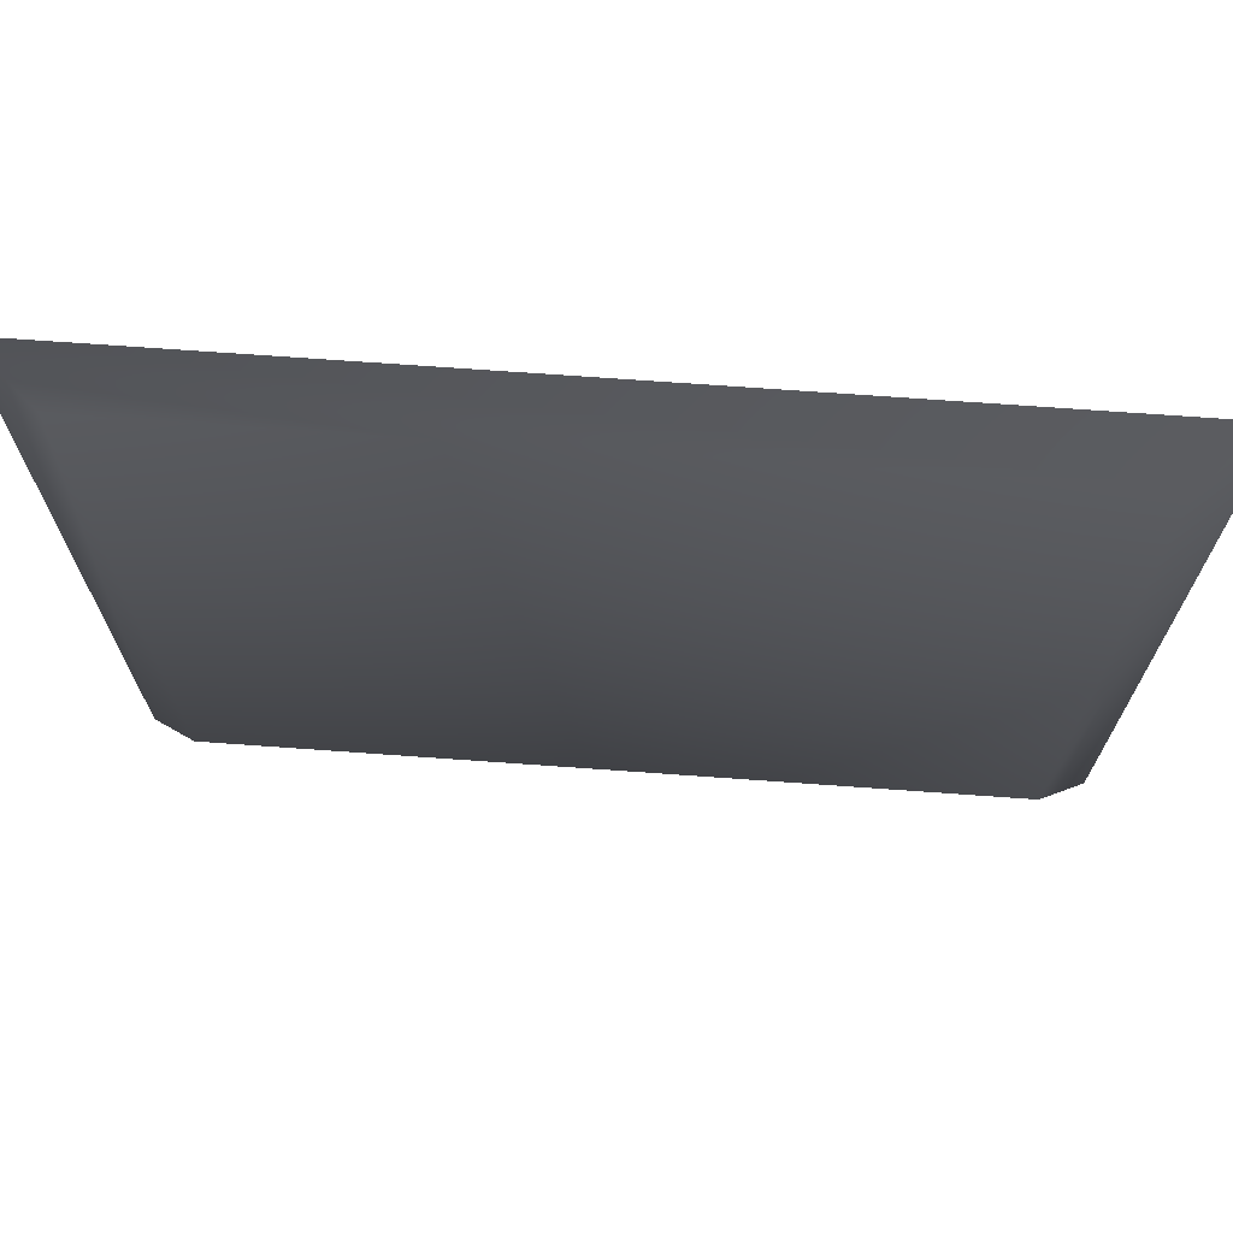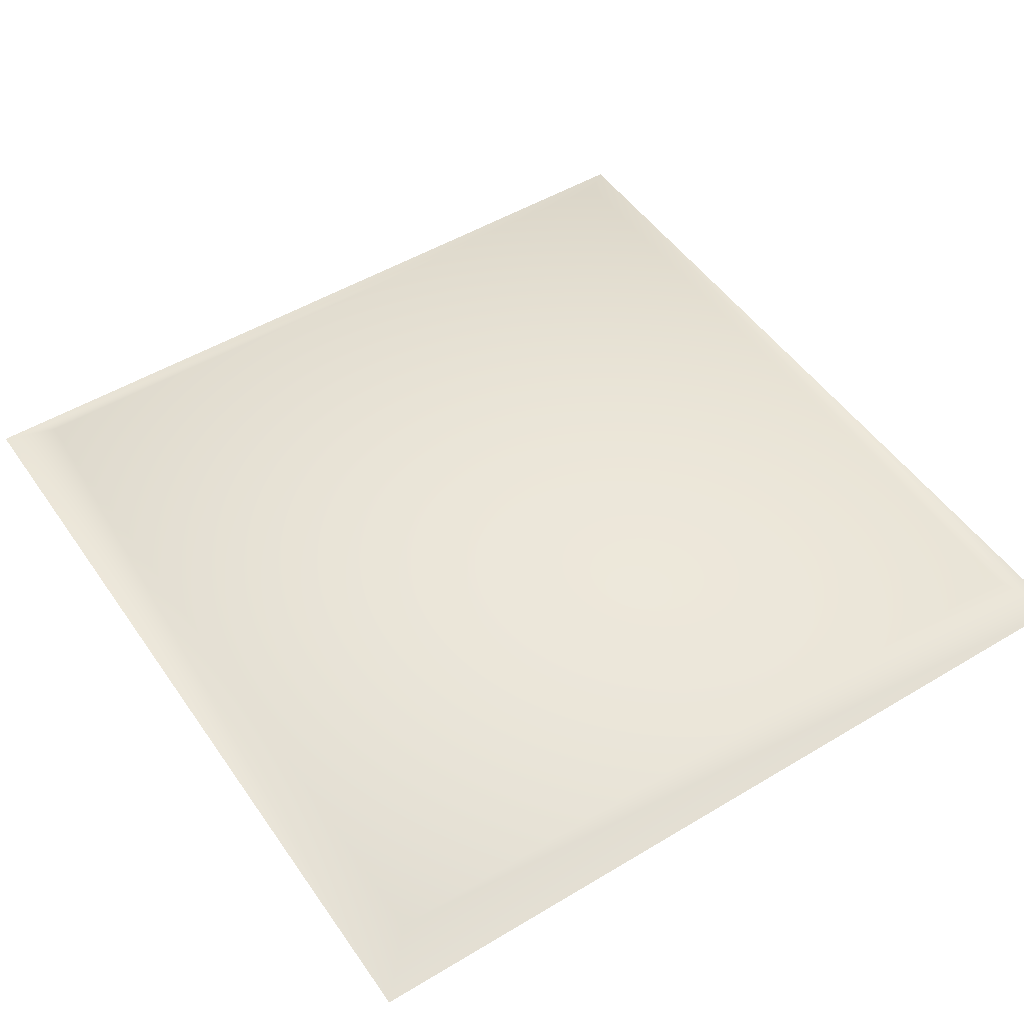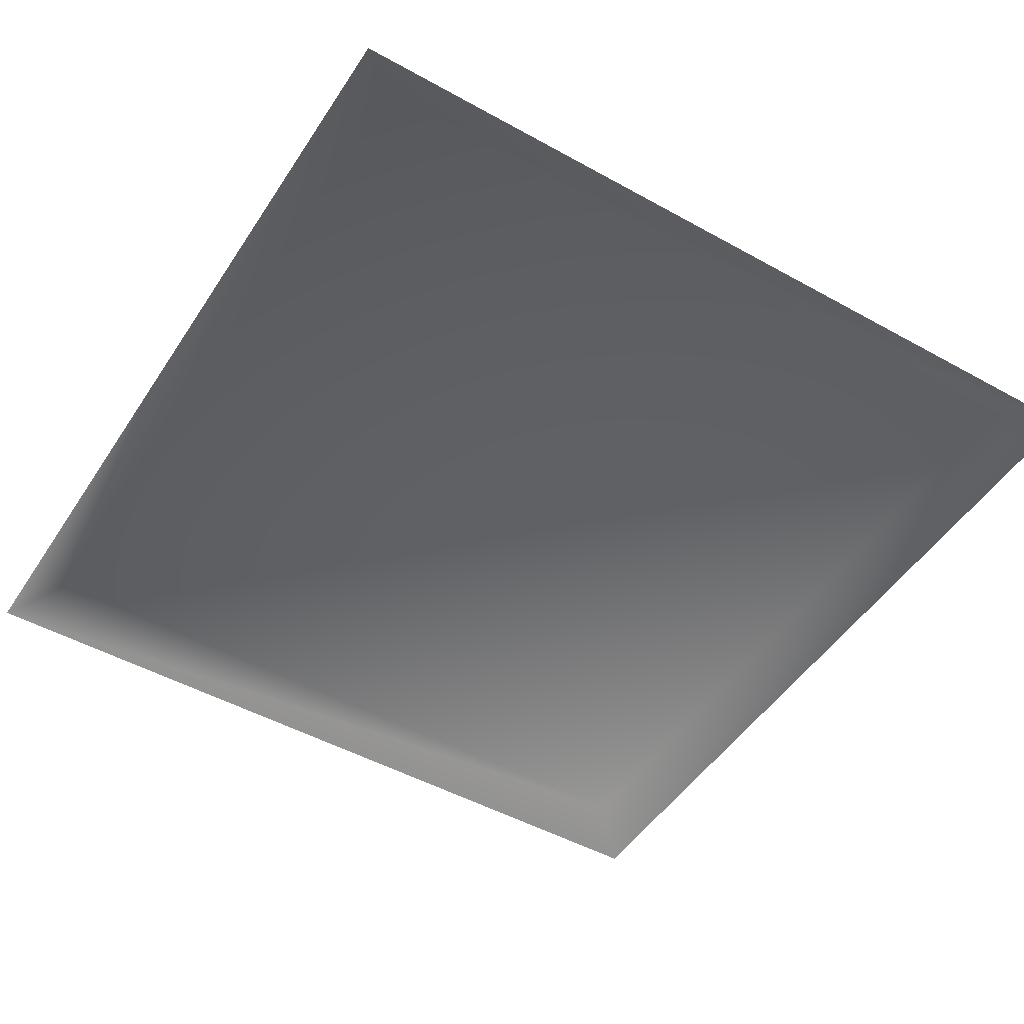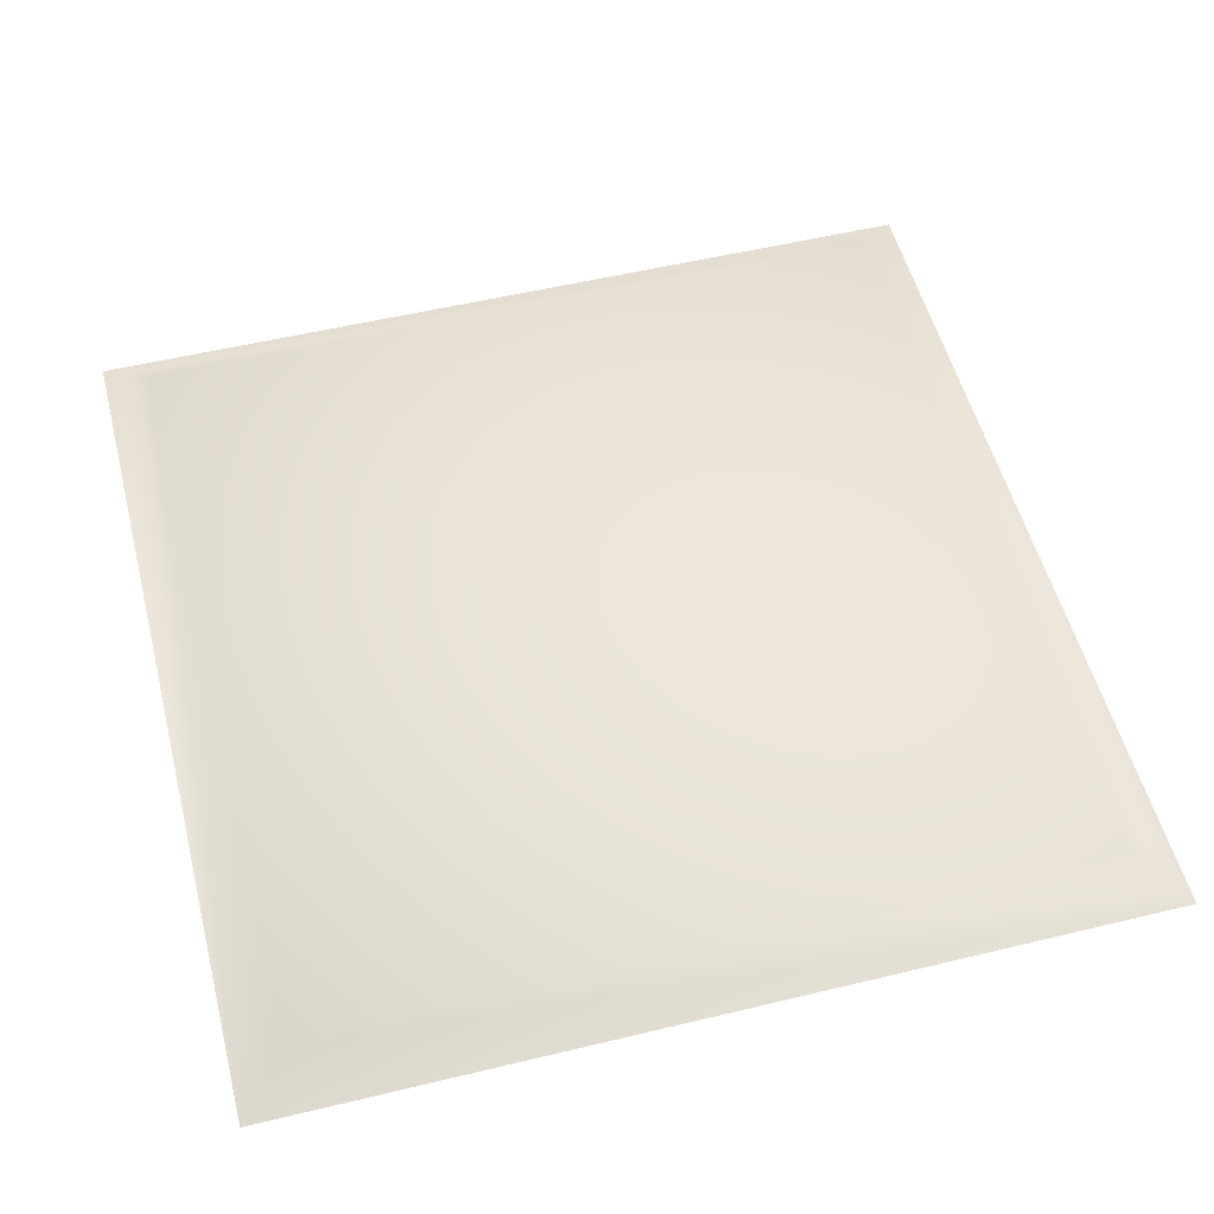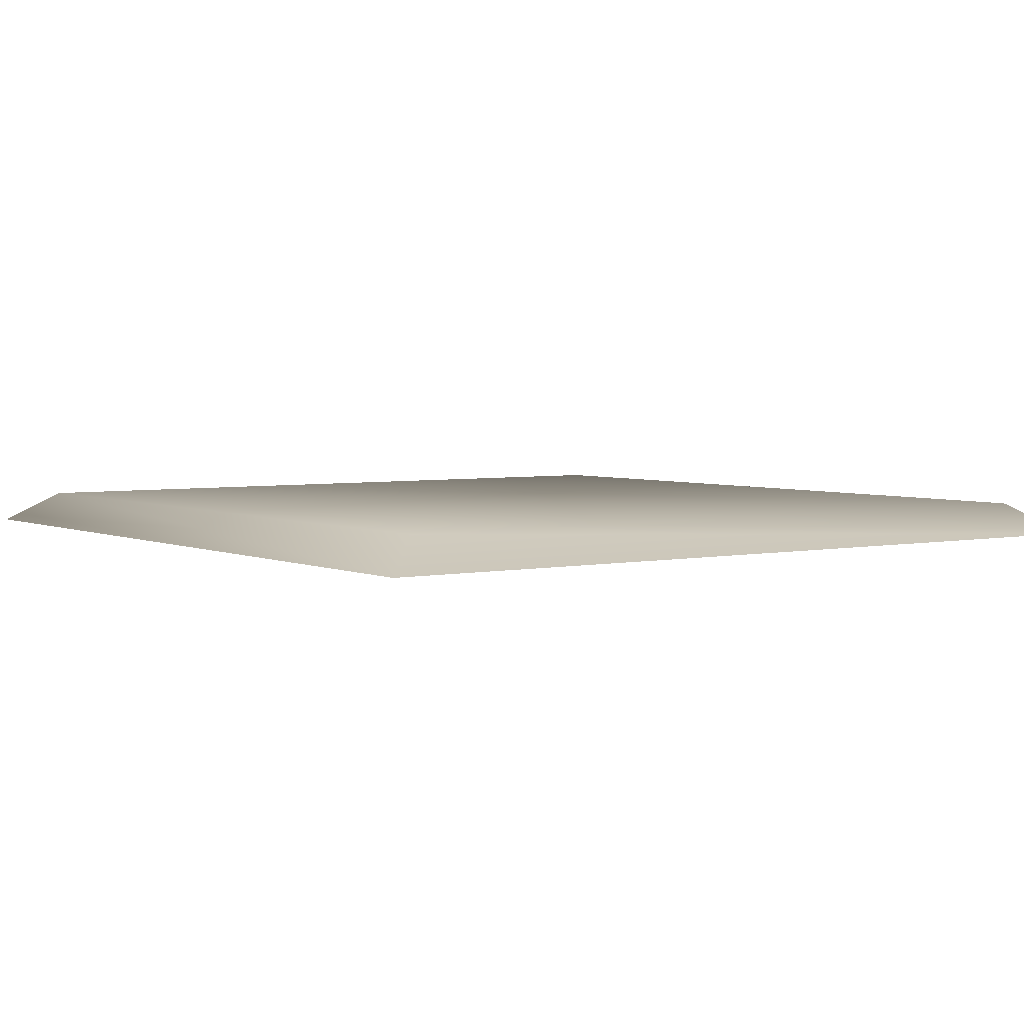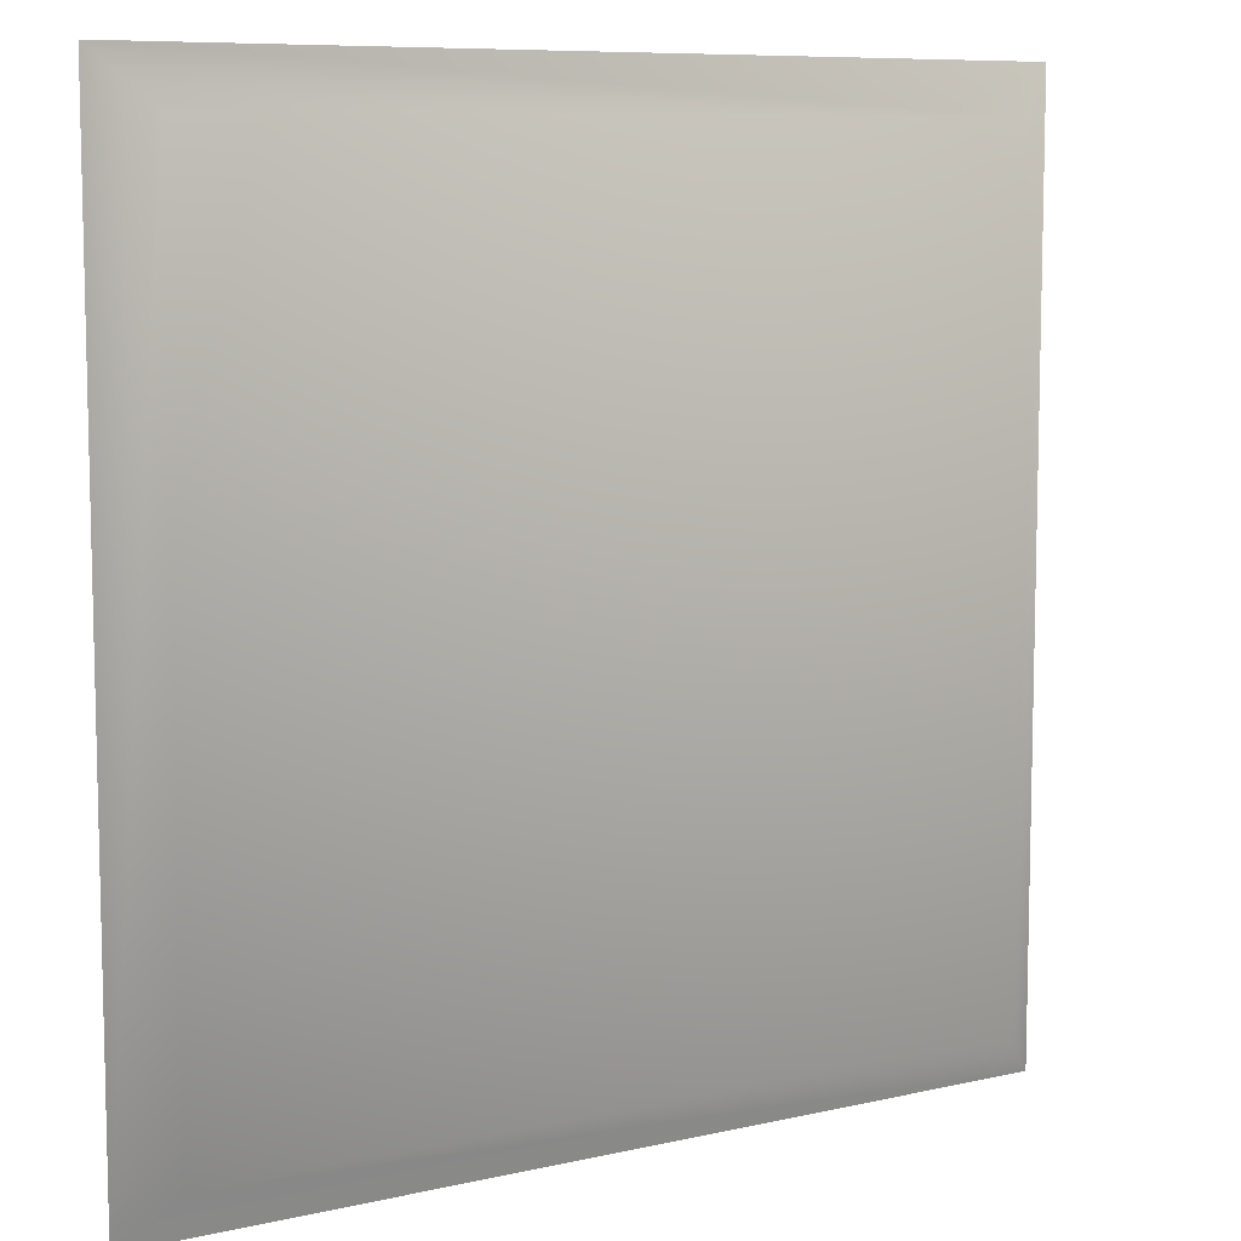
<metadata>
{"format":"obj","ext":"obj","renderer":"f3d","projection":"perspective","resolution":1024,"background":"white","views":[{"elev":71.4,"azim":-175.9,"up":"+Z"},{"elev":49.9,"azim":146.5,"up":"+Y"},{"elev":-48.6,"azim":-31.8,"up":"+Y"},{"elev":53.8,"azim":-14.4,"up":"+Y"},{"elev":3.8,"azim":144.9,"up":"+Y"},{"elev":8.5,"azim":148.0,"up":"+Z"}]}
</metadata>
<code>
g l_tile_static44
v 5489 1024 -4909
v 5489 1024 -4999
v 5401 1024 -4999
v 5401 1024 -4909
v 5395 1020 -4903
v 5395 1020 -5004
v 5495 1020 -4903
v 5495 1020 -5004
f 5 3 6
f 3 5 4
f 7 4 5
f 4 7 1
f 8 1 7
f 1 8 2
f 8 6 2
f 3 2 6
f 2 3 1
f 4 1 3

</code>
